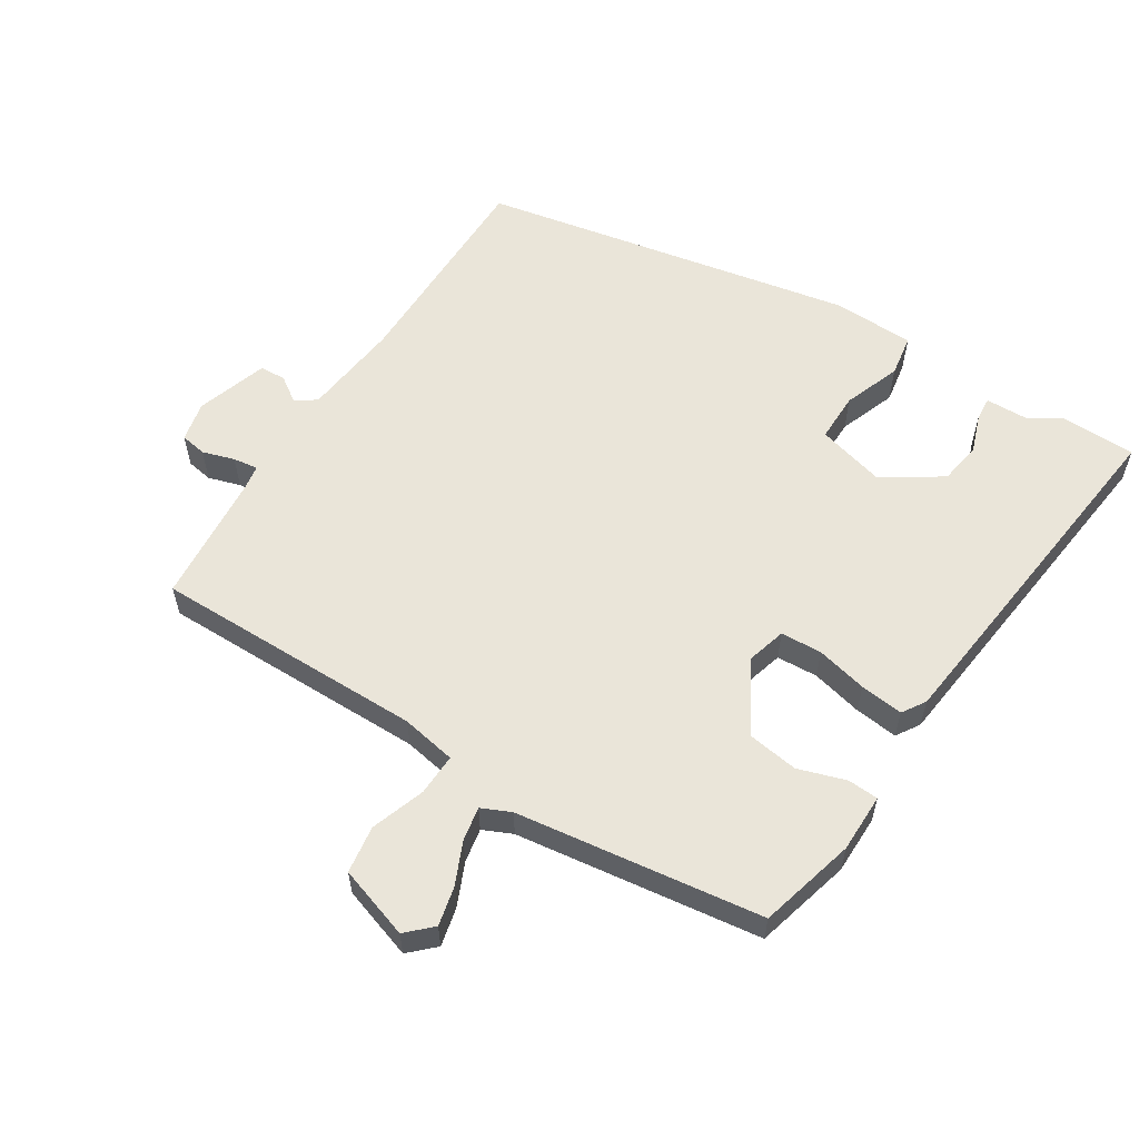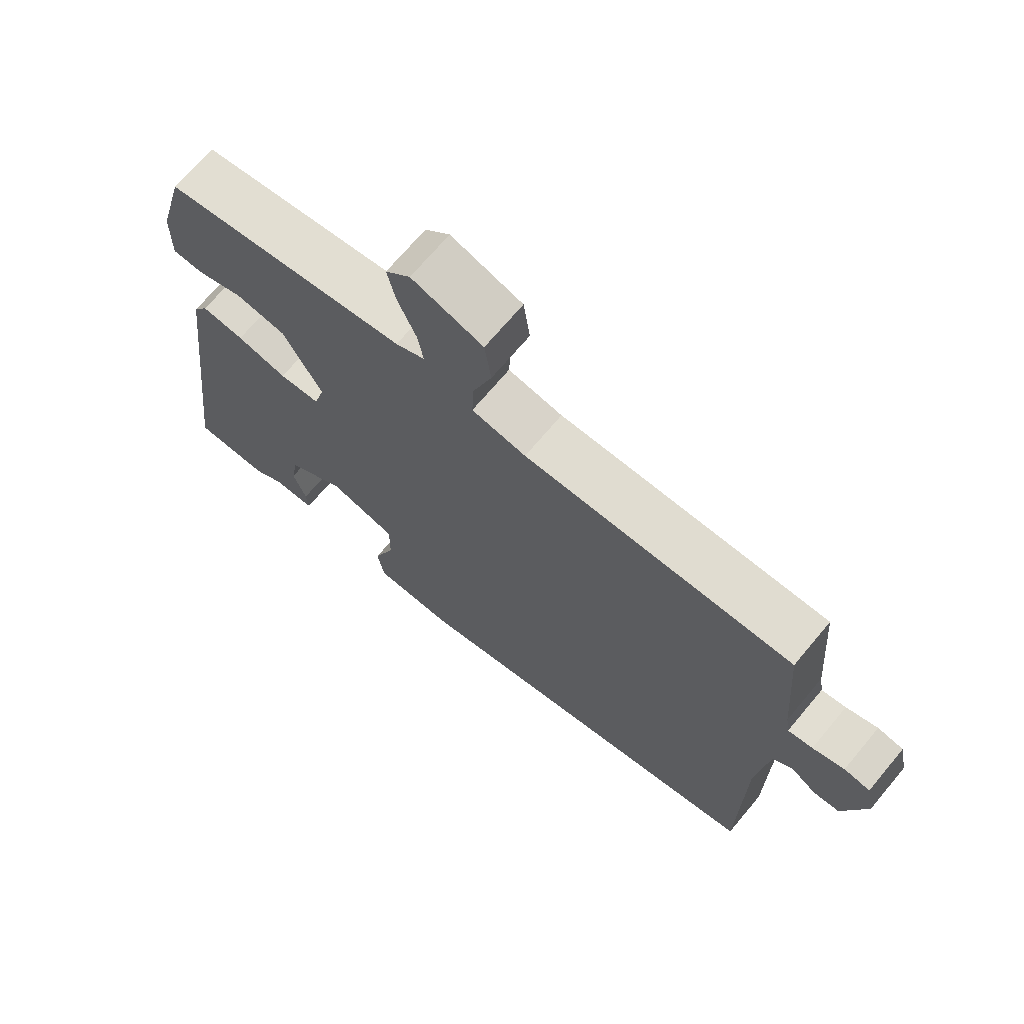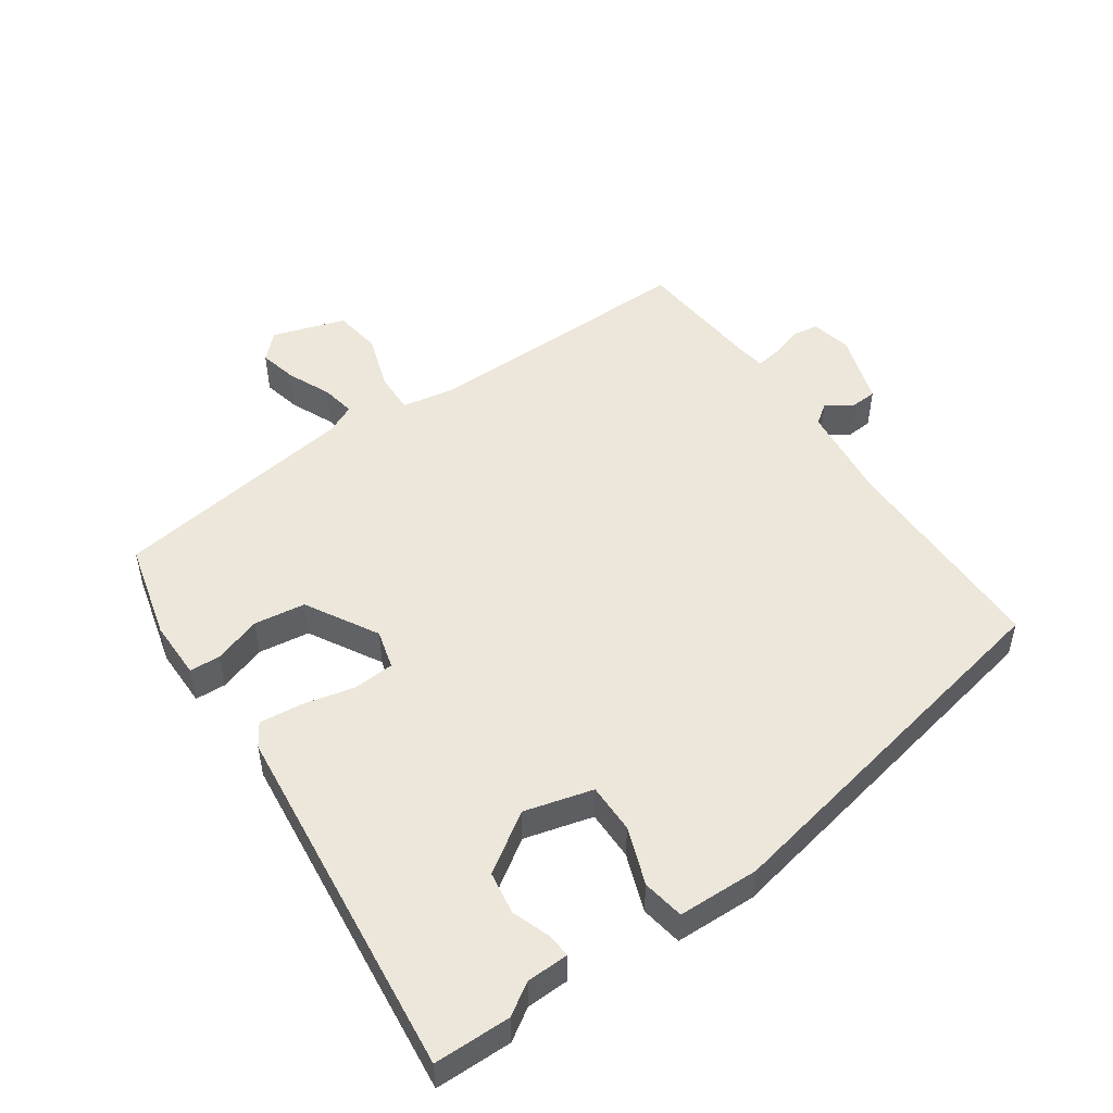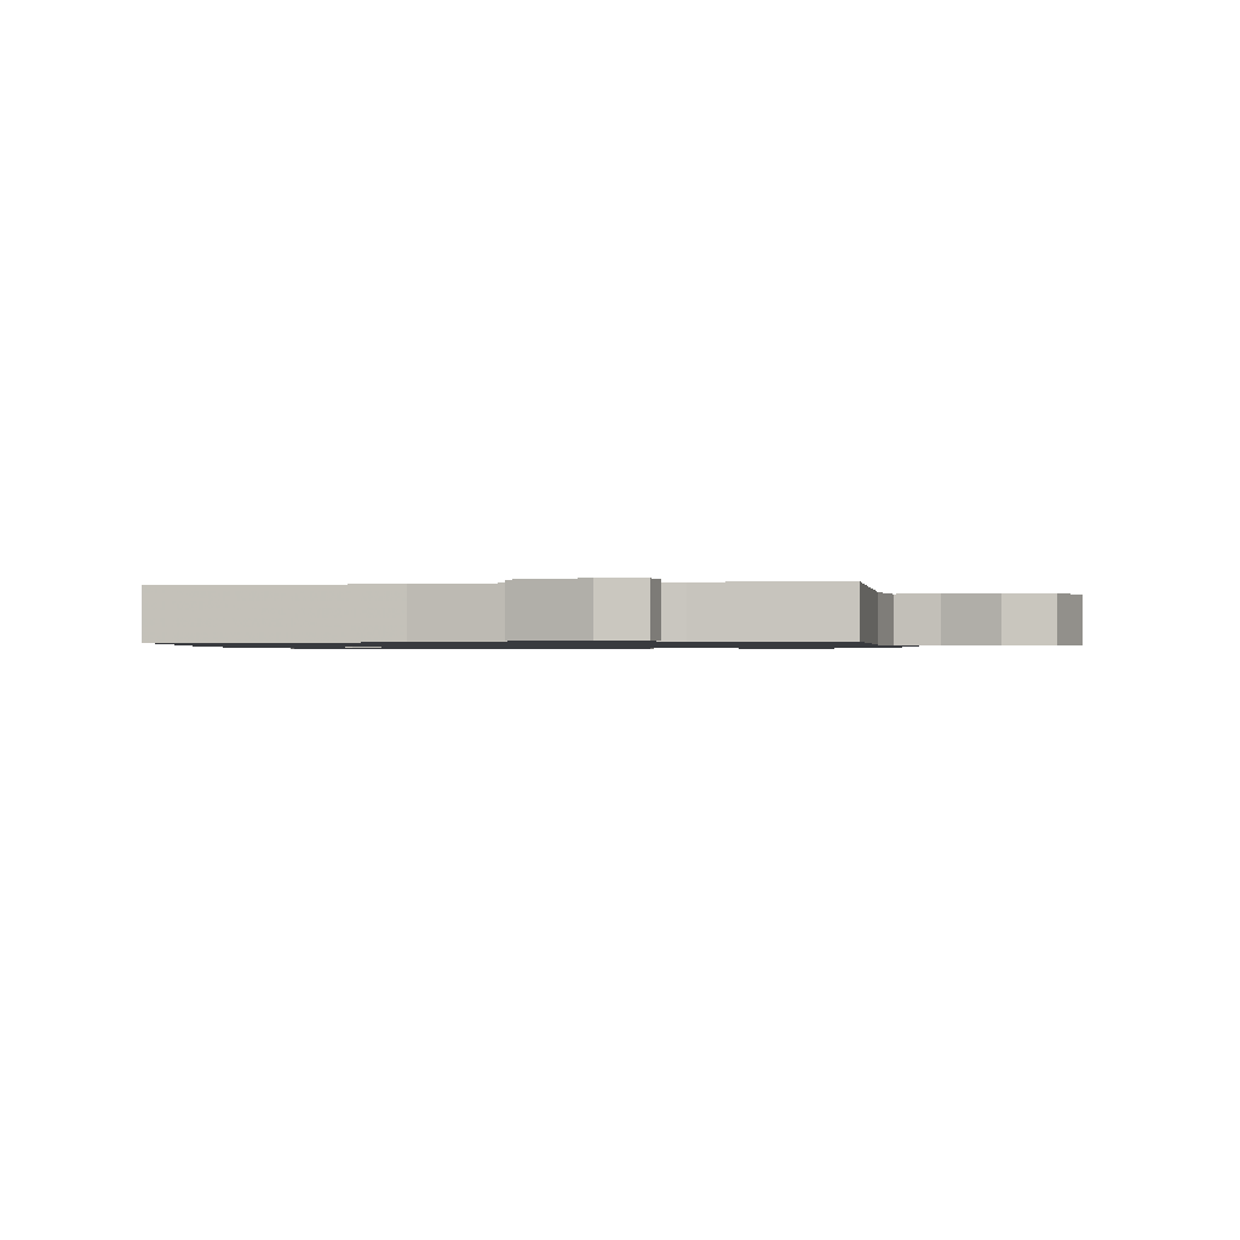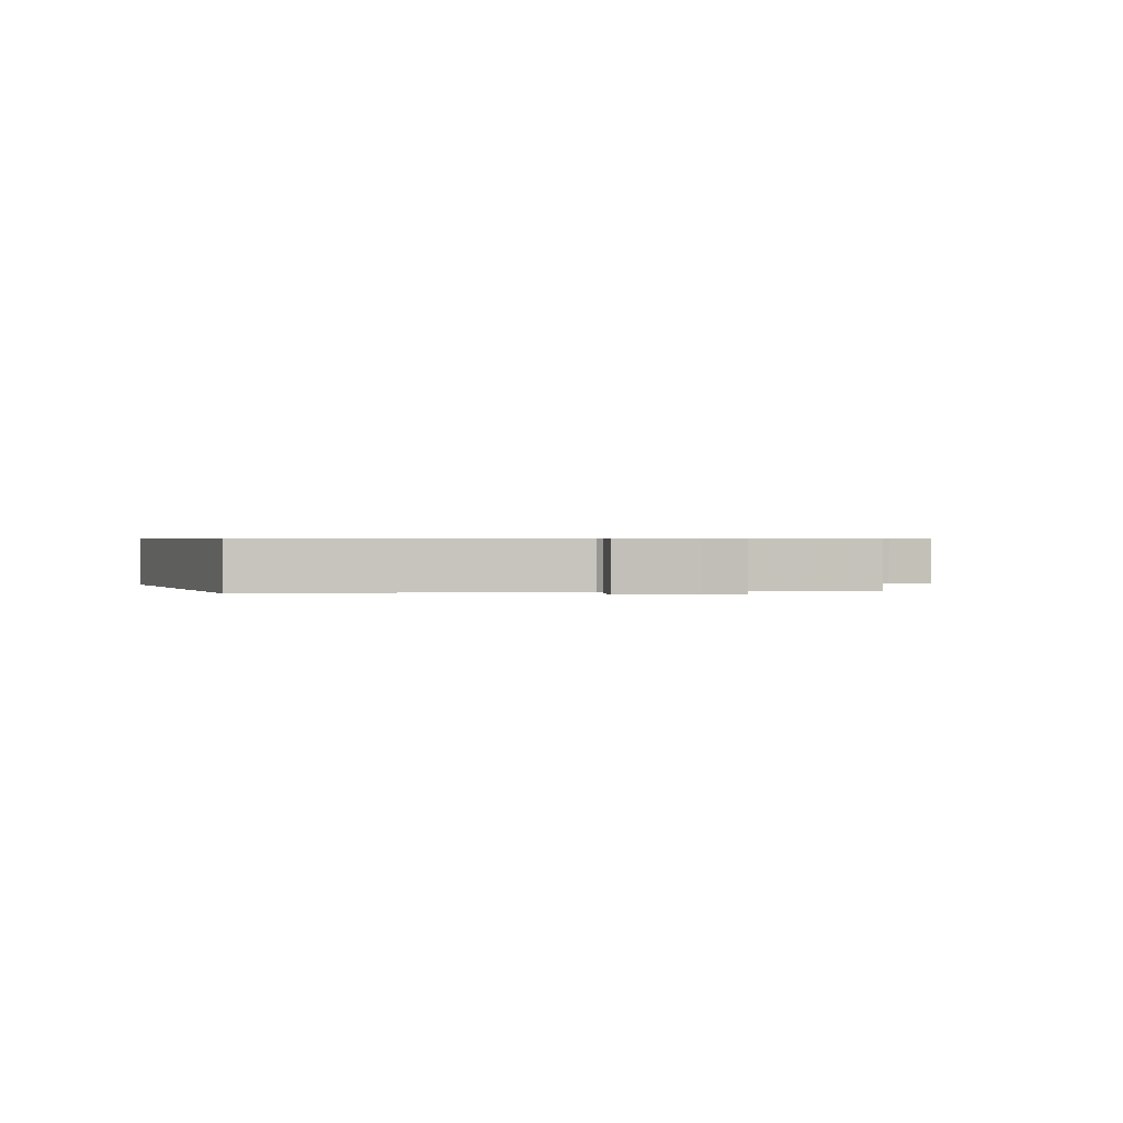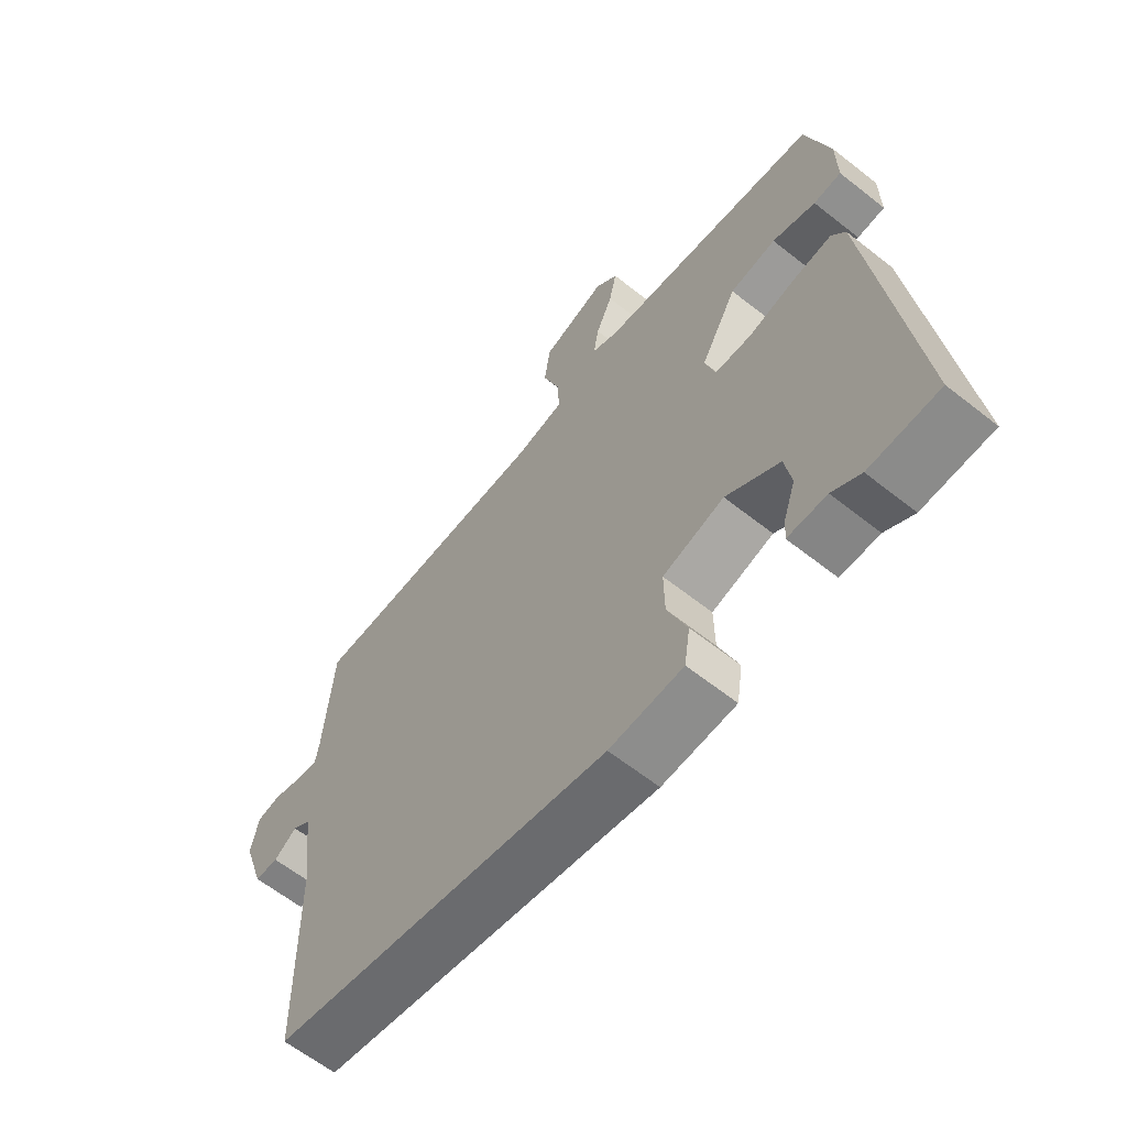
<metadata>
{"format":"obj","ext":"obj","renderer":"f3d","projection":"perspective","resolution":1024,"background":"white","views":[{"elev":58.1,"azim":31.9,"up":"+Y"},{"elev":69.6,"azim":-140.1,"up":"+Z"},{"elev":50.7,"azim":144.6,"up":"+Y"},{"elev":-1.1,"azim":-81.3,"up":"+Y"},{"elev":0.6,"azim":-100.1,"up":"+Y"},{"elev":-62.5,"azim":51.3,"up":"+Z"}]}
</metadata>
<code>
v 0.486 0.07 0.461
v 0.526 0.07 0.314
v 0.527 0.07 0.224
v 0.48 0.07 0.221
v 0.407 0.07 0.244
v 0.329 0.07 0.232
v 0.268 0.07 0.122
v 0.285 0.07 0.063
v 0.348 0.07 0.06
v 0.426 0.07 0.079
v 0.492 0.07 0.087
v 0.515 0.07 0.052
v 0.582 0.07 -0.498
v 0.465 0.07 -0.501
v 0.417 0.07 -0.471
v 0.352 0.07 -0.47
v 0.355 0.07 -0.433
v 0.375 0.07 -0.375
v 0.364 0.07 -0.31
v 0.274 0.07 -0.252
v 0.17 0.07 -0.281
v 0.171 0.07 -0.357
v 0.204 0.07 -0.444
v 0.194 0.07 -0.508
v 0.07 0.07 -0.513
v -0.504 0.07 -0.406
v -0.508 0.07 -0.073
v -0.526 0.07 0.075
v -0.557 0.07 0.097
v -0.596 0.07 0.07
v -0.636 0.07 0.072
v -0.672 0.07 0.18
v -0.659 0.07 0.242
v -0.619 0.07 0.249
v -0.57 0.07 0.234
v -0.532 0.07 0.229
v -0.526 0.07 0.266
v -0.51 0.07 0.468
v -0.095 0.07 0.469
v -0.011 0.07 0.485
v -0.014 0.07 0.549
v -0.043 0.07 0.631
v -0.033 0.07 0.704
v 0.077 0.07 0.741
v 0.115 0.07 0.705
v 0.102 0.07 0.646
v 0.074 0.07 0.581
v 0.065 0.07 0.529
v 0.11 0.07 0.509
v 0.486 0 0.461
v 0.526 0 0.314
v 0.527 0 0.224
v 0.48 0 0.221
v 0.407 0 0.244
v 0.329 0 0.232
v 0.268 0 0.122
v 0.285 0 0.063
v 0.348 0 0.06
v 0.426 0 0.079
v 0.492 0 0.087
v 0.515 0 0.052
v 0.582 0 -0.498
v 0.465 0 -0.501
v 0.417 0 -0.471
v 0.352 0 -0.47
v 0.355 0 -0.433
v 0.375 0 -0.375
v 0.364 0 -0.31
v 0.274 0 -0.252
v 0.17 0 -0.281
v 0.171 0 -0.357
v 0.204 0 -0.444
v 0.194 0 -0.508
v 0.07 0 -0.513
v -0.504 0 -0.406
v -0.508 0 -0.073
v -0.526 0 0.075
v -0.557 0 0.097
v -0.596 0 0.07
v -0.636 0 0.072
v -0.672 0 0.18
v -0.659 0 0.242
v -0.619 0 0.249
v -0.57 0 0.234
v -0.532 0 0.229
v -0.526 0 0.266
v -0.51 0 0.468
v -0.095 0 0.469
v -0.011 0 0.485
v -0.014 0 0.549
v -0.043 0 0.631
v -0.033 0 0.704
v 0.077 0 0.741
v 0.115 0 0.705
v 0.102 0 0.646
v 0.074 0 0.581
v 0.065 0 0.529
v 0.11 0 0.509
f 44 45 46 47
f 44 47 48
f 41 42 43 44
f 40 41 44 48
f 37 38 39
f 36 37 39 40
f 32 33 34 35
f 32 35 36
f 29 30 31 32
f 28 29 32 36
f 27 28 36 40
f 22 23 24 25
f 21 22 25 26
f 20 21 26 27
f 15 16 17 18
f 15 18 19
f 14 15 19
f 13 14 19
f 12 13 19
f 9 10 11 12
f 8 9 12 19
f 7 8 19 20
f 2 3 4 5
f 49 1 2 5
f 49 5 6
f 48 49 6 7
f 27 40 48
f 7 20 27 48
f 96 95 94 93
f 97 96 93
f 93 92 91 90
f 97 93 90 89
f 88 87 86
f 89 88 86 85
f 84 83 82 81
f 85 84 81
f 81 80 79 78
f 85 81 78 77
f 89 85 77 76
f 74 73 72 71
f 75 74 71 70
f 76 75 70 69
f 67 66 65 64
f 68 67 64
f 68 64 63
f 68 63 62
f 68 62 61
f 61 60 59 58
f 68 61 58 57
f 69 68 57 56
f 54 53 52 51
f 54 51 50 98
f 55 54 98
f 56 55 98 97
f 97 89 76
f 97 76 69 56
f 1 50 51 2
f 2 51 52 3
f 3 52 53 4
f 4 53 54 5
f 5 54 55 6
f 6 55 56 7
f 7 56 57 8
f 8 57 58 9
f 9 58 59 10
f 10 59 60 11
f 11 60 61 12
f 12 61 62 13
f 13 62 63 14
f 14 63 64 15
f 15 64 65 16
f 16 65 66 17
f 17 66 67 18
f 18 67 68 19
f 19 68 69 20
f 20 69 70 21
f 21 70 71 22
f 22 71 72 23
f 23 72 73 24
f 24 73 74 25
f 25 74 75 26
f 26 75 76 27
f 27 76 77 28
f 28 77 78 29
f 29 78 79 30
f 30 79 80 31
f 31 80 81 32
f 32 81 82 33
f 33 82 83 34
f 34 83 84 35
f 35 84 85 36
f 36 85 86 37
f 37 86 87 38
f 38 87 88 39
f 39 88 89 40
f 40 89 90 41
f 41 90 91 42
f 42 91 92 43
f 43 92 93 44
f 44 93 94 45
f 45 94 95 46
f 46 95 96 47
f 47 96 97 48
f 48 97 98 49
f 49 98 50 1

</code>
